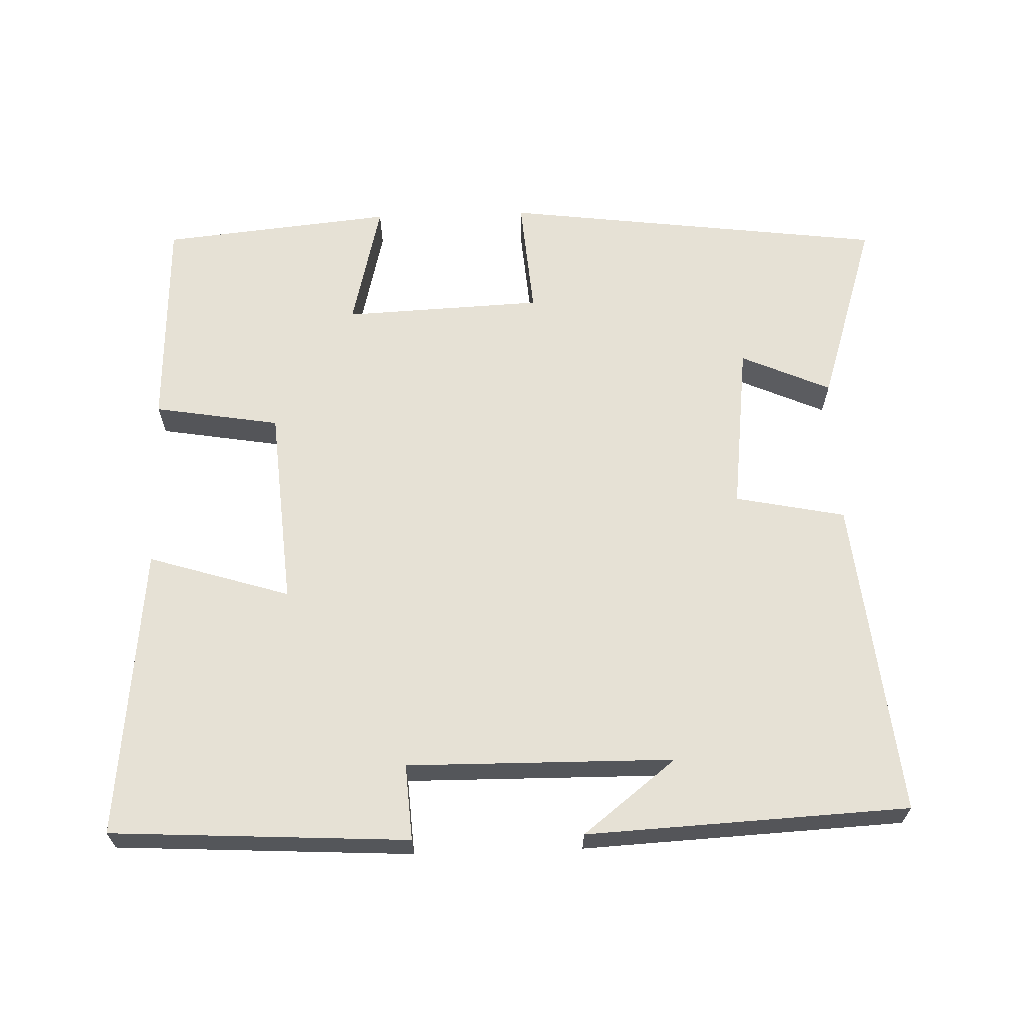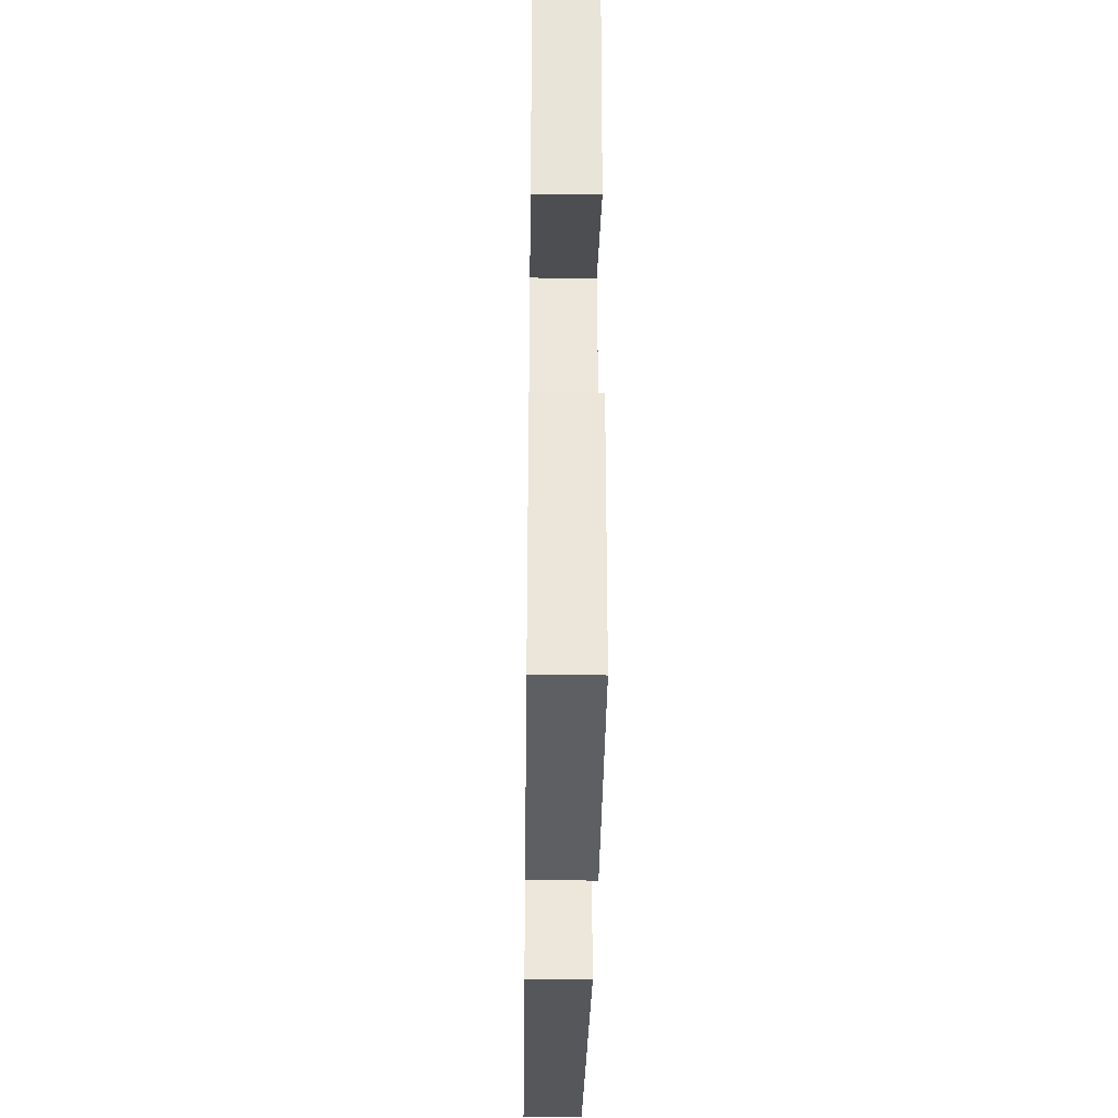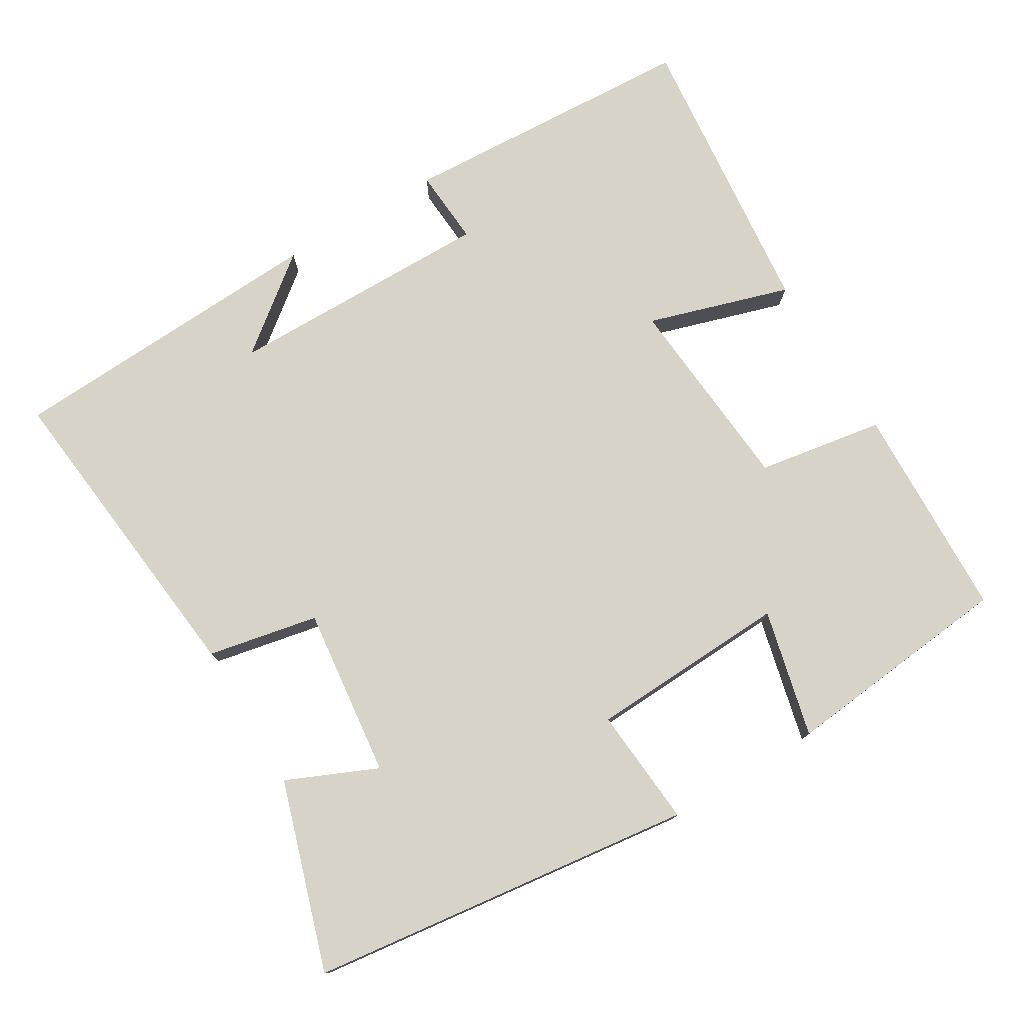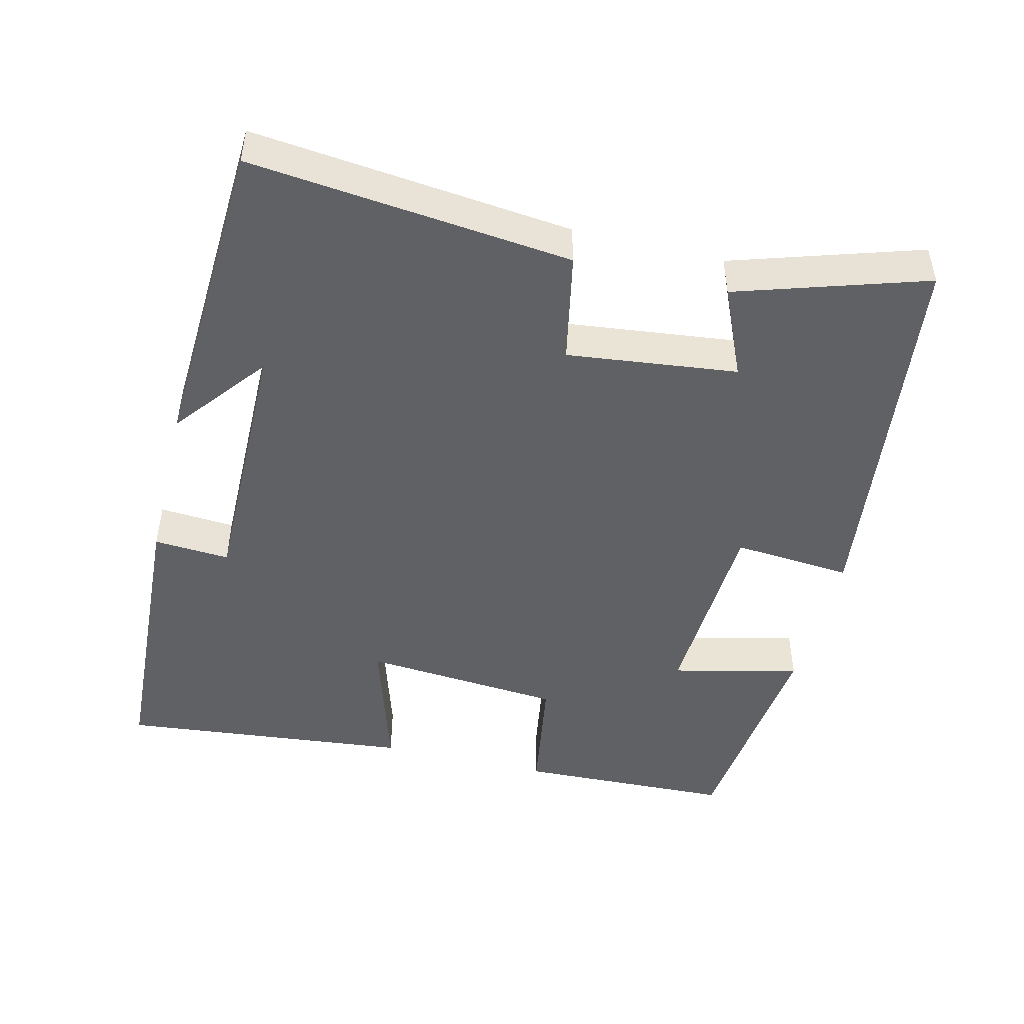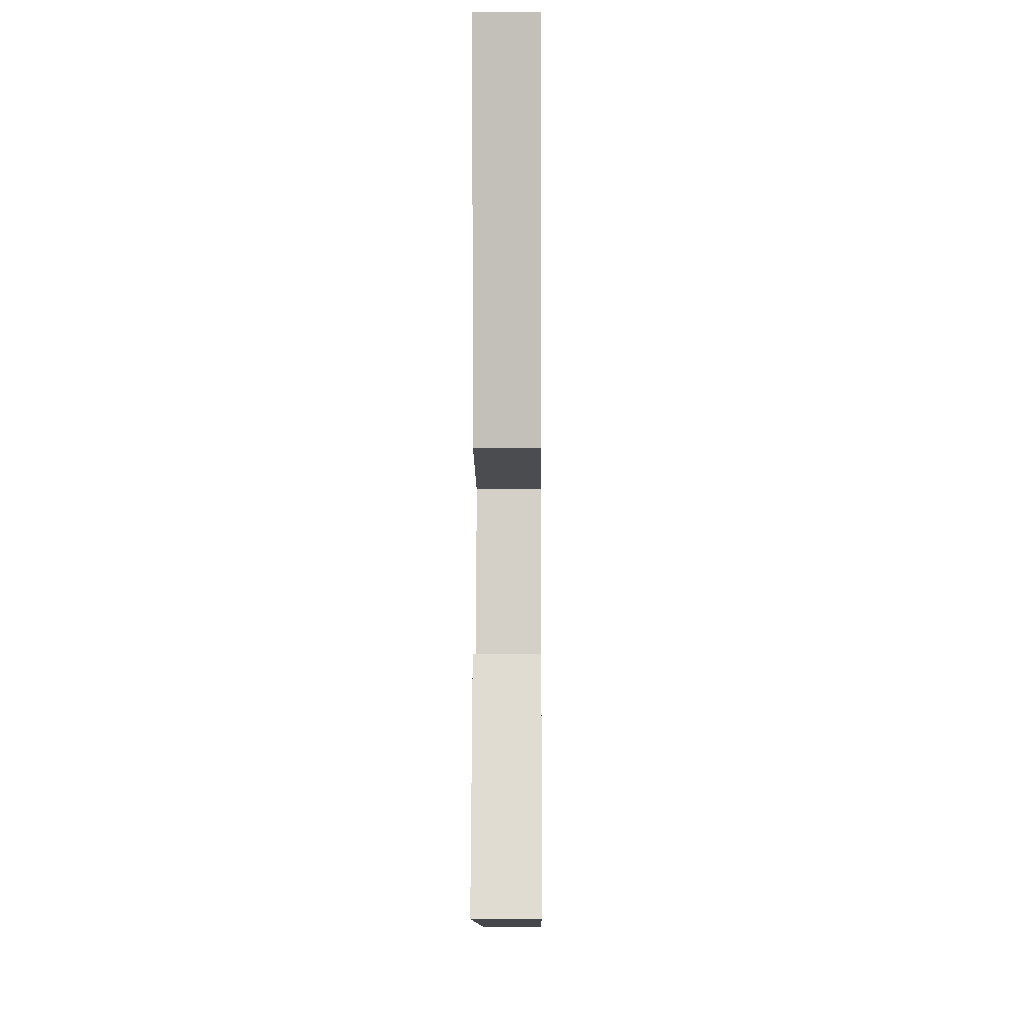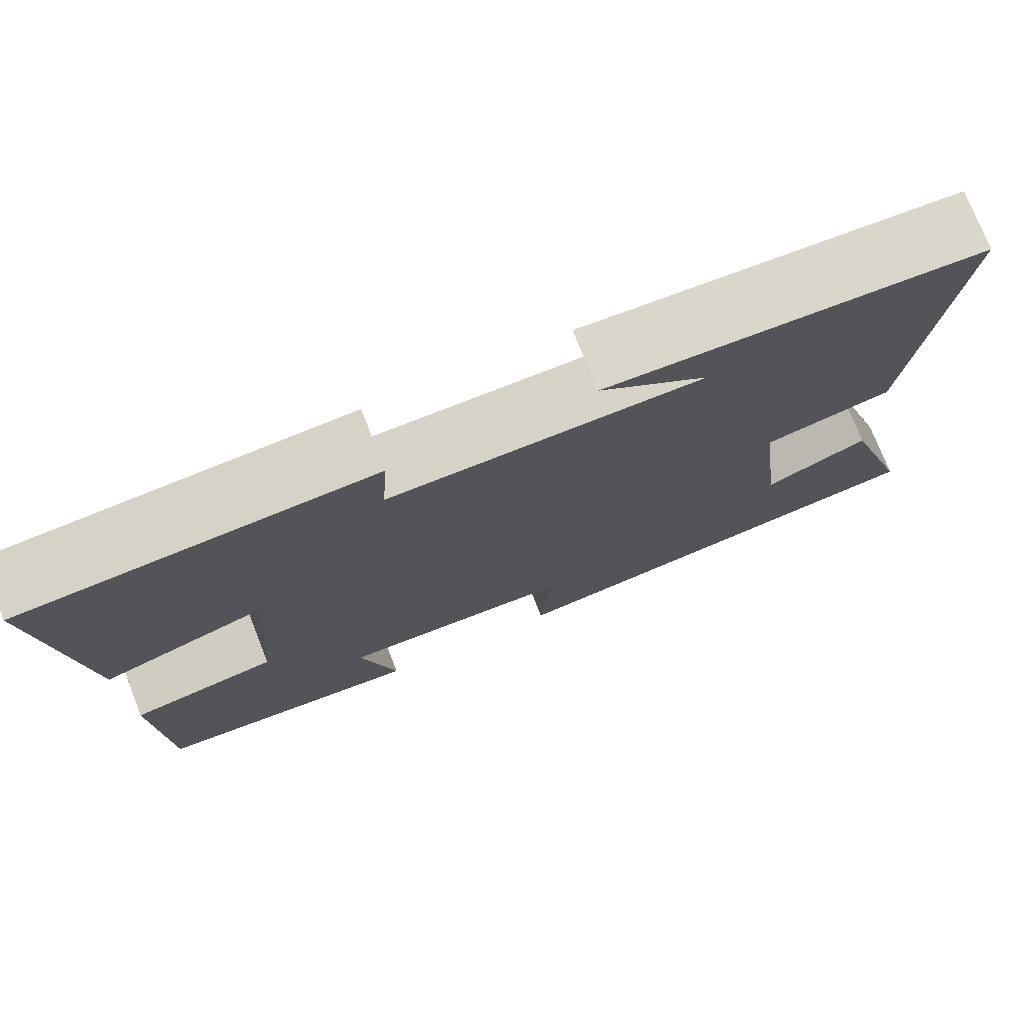
<metadata>
{"format":"obj","ext":"obj","renderer":"f3d","projection":"perspective","resolution":1024,"background":"white","views":[{"elev":64.7,"azim":-1.9,"up":"+Y"},{"elev":-34.3,"azim":-90.8,"up":"+Z"},{"elev":77.0,"azim":148.9,"up":"+Y"},{"elev":-47.5,"azim":76.1,"up":"+Y"},{"elev":-3.4,"azim":90.6,"up":"+Z"},{"elev":75.3,"azim":-21.4,"up":"+Z"}]}
</metadata>
<code>
v -0.489 0.07 -0.468
v -0.5 0.07 -0.17
v -0.326 0.07 -0.141
v -0.304 0.07 0.135
v -0.5 0.07 0.074
v -0.542 0.07 0.477
v -0.131 0.07 0.5
v -0.138 0.07 0.395
v 0.23 0.07 0.399
v 0.101 0.07 0.5
v 0.546 0.07 0.478
v 0.5 0.07 0.037
v 0.348 0.07 0.006
v 0.376 0.07 -0.228
v 0.5 0.07 -0.173
v 0.583 0.07 -0.432
v 0.051 0.07 -0.5
v 0.064 0.07 -0.336
v -0.212 0.07 -0.324
v -0.169 0.07 -0.5
v -0.489 0 -0.468
v -0.5 0 -0.17
v -0.326 0 -0.141
v -0.304 0 0.135
v -0.5 0 0.074
v -0.542 0 0.477
v -0.131 0 0.5
v -0.138 0 0.395
v 0.23 0 0.399
v 0.101 0 0.5
v 0.546 0 0.478
v 0.5 0 0.037
v 0.348 0 0.006
v 0.376 0 -0.228
v 0.5 0 -0.173
v 0.583 0 -0.432
v 0.051 0 -0.5
v 0.064 0 -0.336
v -0.212 0 -0.324
v -0.169 0 -0.5
f 19 20 1 2
f 18 19 2 3
f 16 17 18
f 16 18 3 4
f 14 15 16
f 14 16 4
f 13 14 4
f 12 13 4
f 11 12 4
f 9 10 11
f 9 11 4 5
f 8 9 5
f 5 6 7 8
f 22 21 40 39
f 23 22 39 38
f 38 37 36
f 24 23 38 36
f 36 35 34
f 24 36 34
f 24 34 33
f 24 33 32
f 24 32 31
f 31 30 29
f 25 24 31 29
f 25 29 28
f 28 27 26 25
f 1 21 22 2
f 2 22 23 3
f 3 23 24 4
f 4 24 25 5
f 5 25 26 6
f 6 26 27 7
f 7 27 28 8
f 8 28 29 9
f 9 29 30 10
f 10 30 31 11
f 11 31 32 12
f 12 32 33 13
f 13 33 34 14
f 14 34 35 15
f 15 35 36 16
f 16 36 37 17
f 17 37 38 18
f 18 38 39 19
f 19 39 40 20
f 20 40 21 1

</code>
